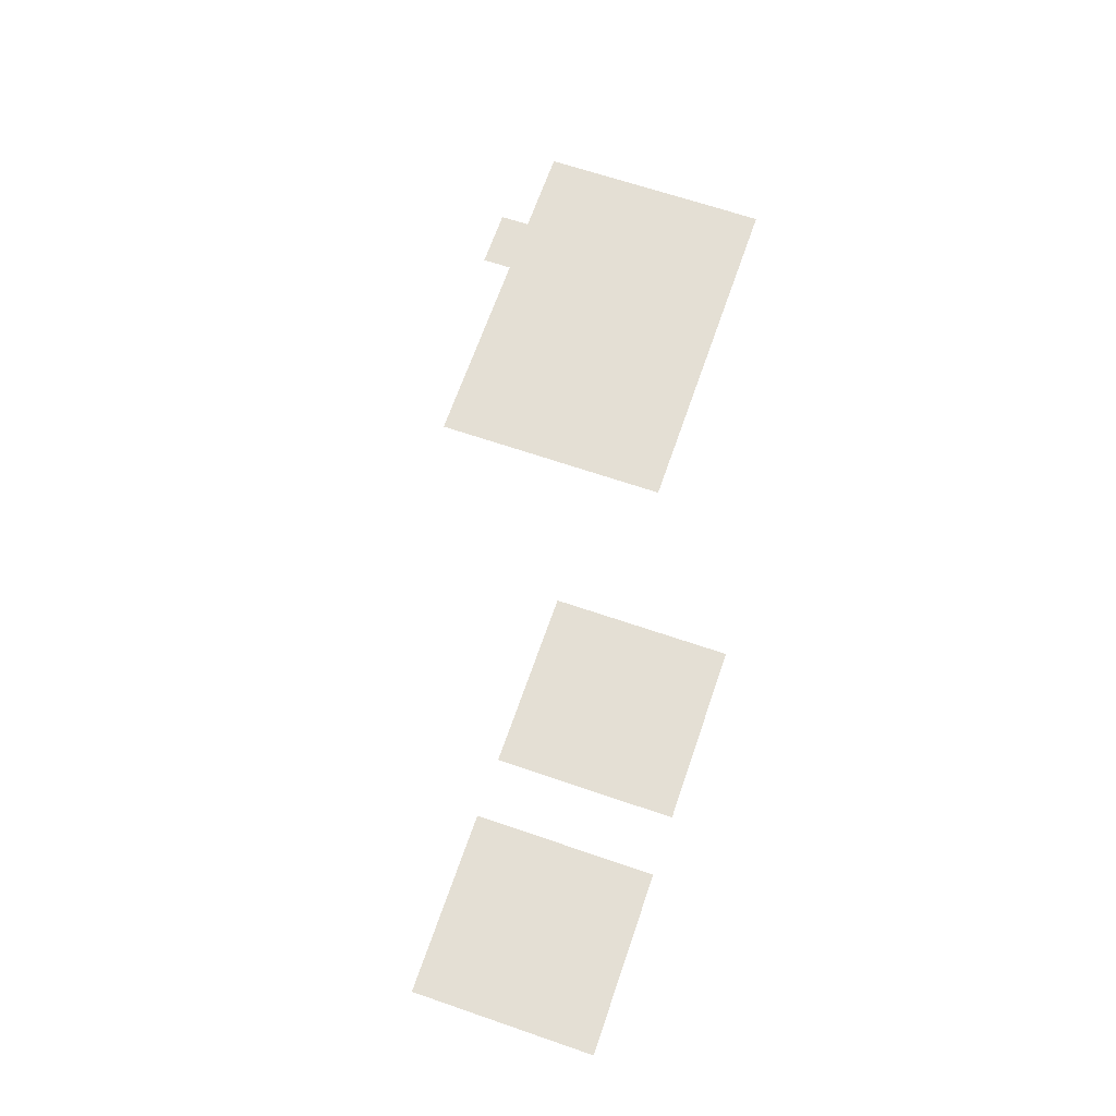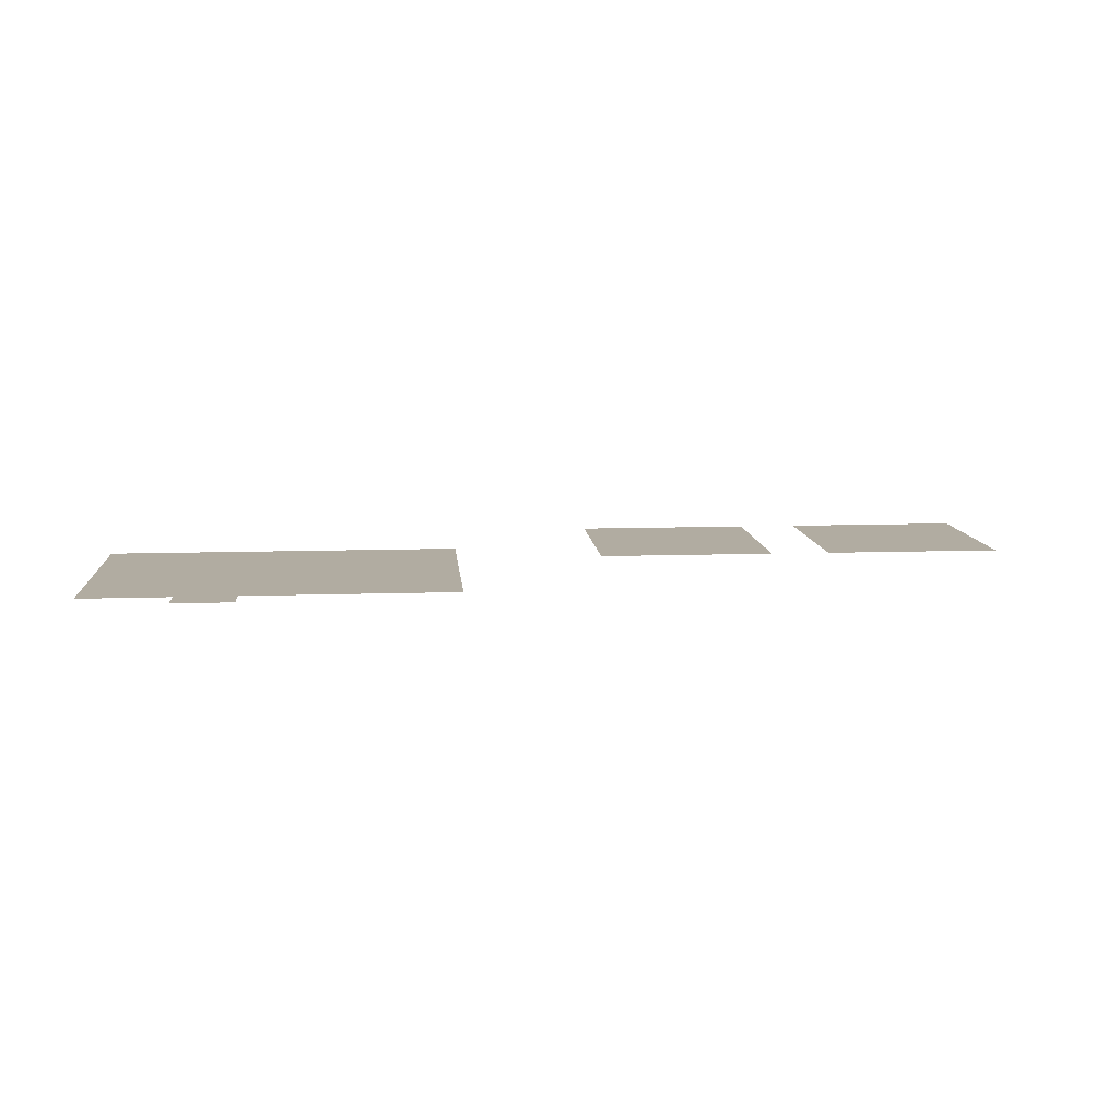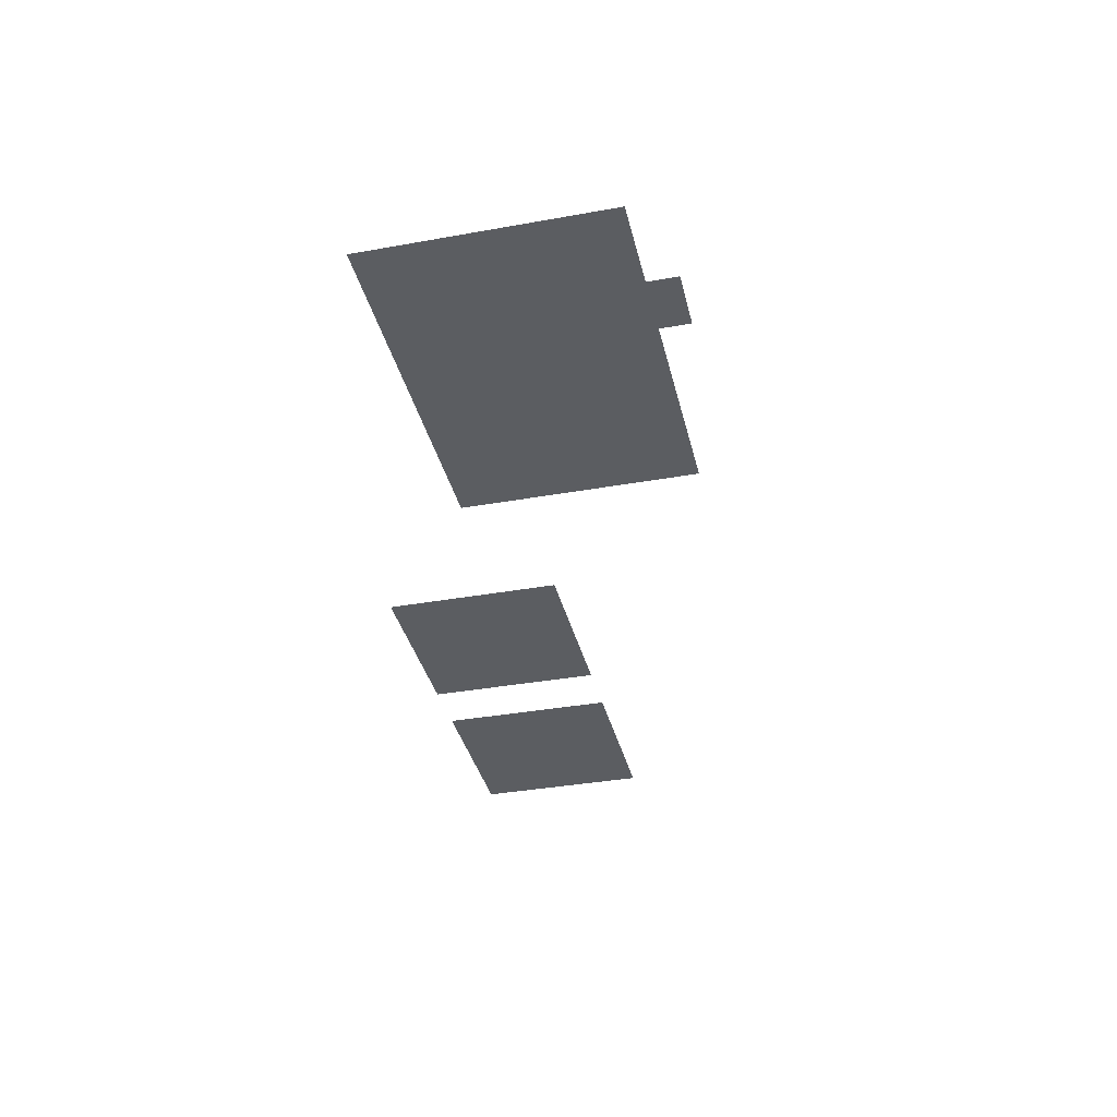
<metadata>
{"format":"obj","ext":"obj","renderer":"f3d","projection":"perspective","resolution":1024,"background":"white","views":[{"elev":66.3,"azim":109.0,"up":"+Z"},{"elev":10.2,"azim":-5.0,"up":"+Z"},{"elev":-36.2,"azim":-76.8,"up":"+Z"}]}
</metadata>
<code>
v -13920 -14528 0
v -13952 -14528 0
v -13952 -14496 0
v -13920 -14496 0
v -13952 -14528 0
v -13984 -14528 0
v -13984 -14496 0
v -13952 -14496 0
v -13984 -14528 0
v -14016 -14528 0
v -14016 -14496 0
v -13984 -14496 0
v -14016 -14528 0
v -14048 -14528 0
v -14048 -14496 0
v -14016 -14496 0
v -14048 -14528 0
v -14080 -14528 0
v -14080 -14496 0
v -14048 -14496 0
v -14080 -14528 0
v -14112 -14528 0
v -14112 -14496 0
v -14080 -14496 0
v -14176 -14528 0
v -14208 -14528 0
v -14208 -14496 0
v -14176 -14496 0
v -14208 -14528 0
v -14240 -14528 0
v -14240 -14496 0
v -14208 -14496 0
v -14240 -14528 0
v -14272 -14528 0
v -14272 -14496 0
v -14240 -14496 0
v -14272 -14528 0
v -14304 -14528 0
v -14304 -14496 0
v -14272 -14496 0
v -14304 -14528 0
v -14336 -14528 0
v -14336 -14496 0
v -14304 -14496 0
v -14336 -14528 0
v -14368 -14528 0
v -14368 -14496 0
v -14336 -14496 0
v -13920 -14560 0
v -13952 -14560 0
v -13952 -14528 0
v -13920 -14528 0
v -13952 -14560 0
v -13984 -14560 0
v -13984 -14528 0
v -13952 -14528 0
v -13984 -14560 0
v -14016 -14560 0
v -14016 -14528 0
v -13984 -14528 0
v -14016 -14560 0
v -14048 -14560 0
v -14048 -14528 0
v -14016 -14528 0
v -14048 -14560 0
v -14080 -14560 0
v -14080 -14528 0
v -14048 -14528 0
v -14080 -14560 0
v -14112 -14560 0
v -14112 -14528 0
v -14080 -14528 0
v -14176 -14560 0
v -14208 -14560 0
v -14208 -14528 0
v -14176 -14528 0
v -14208 -14560 0
v -14240 -14560 0
v -14240 -14528 0
v -14208 -14528 0
v -14240 -14560 0
v -14272 -14560 0
v -14272 -14528 0
v -14240 -14528 0
v -14272 -14560 0
v -14304 -14560 0
v -14304 -14528 0
v -14272 -14528 0
v -14304 -14560 0
v -14336 -14560 0
v -14336 -14528 0
v -14304 -14528 0
v -14336 -14560 0
v -14368 -14560 0
v -14368 -14528 0
v -14336 -14528 0
v -13920 -14592 0
v -13952 -14592 0
v -13952 -14560 0
v -13920 -14560 0
v -13952 -14592 0
v -13984 -14592 0
v -13984 -14560 0
v -13952 -14560 0
v -13984 -14592 0
v -14016 -14592 0
v -14016 -14560 0
v -13984 -14560 0
v -14016 -14592 0
v -14048 -14592 0
v -14048 -14560 0
v -14016 -14560 0
v -14048 -14592 0
v -14080 -14592 0
v -14080 -14560 0
v -14048 -14560 0
v -14080 -14592 0
v -14112 -14592 0
v -14112 -14560 0
v -14080 -14560 0
v -14176 -14592 0
v -14208 -14592 0
v -14208 -14560 0
v -14176 -14560 0
v -14208 -14592 0
v -14240 -14592 0
v -14240 -14560 0
v -14208 -14560 0
v -14240 -14592 0
v -14272 -14592 0
v -14272 -14560 0
v -14240 -14560 0
v -14272 -14592 0
v -14304 -14592 0
v -14304 -14560 0
v -14272 -14560 0
v -14304 -14592 0
v -14336 -14592 0
v -14336 -14560 0
v -14304 -14560 0
v -14336 -14592 0
v -14368 -14592 0
v -14368 -14560 0
v -14336 -14560 0
v -13920 -14624 0
v -13952 -14624 0
v -13952 -14592 0
v -13920 -14592 0
v -13952 -14624 0
v -13984 -14624 0
v -13984 -14592 0
v -13952 -14592 0
v -13984 -14624 0
v -14016 -14624 0
v -14016 -14592 0
v -13984 -14592 0
v -14016 -14624 0
v -14048 -14624 0
v -14048 -14592 0
v -14016 -14592 0
v -14048 -14624 0
v -14080 -14624 0
v -14080 -14592 0
v -14048 -14592 0
v -14080 -14624 0
v -14112 -14624 0
v -14112 -14592 0
v -14080 -14592 0
v -14176 -14624 0
v -14208 -14624 0
v -14208 -14592 0
v -14176 -14592 0
v -14208 -14624 0
v -14240 -14624 0
v -14240 -14592 0
v -14208 -14592 0
v -14240 -14624 0
v -14272 -14624 0
v -14272 -14592 0
v -14240 -14592 0
v -14272 -14624 0
v -14304 -14624 0
v -14304 -14592 0
v -14272 -14592 0
v -14304 -14624 0
v -14336 -14624 0
v -14336 -14592 0
v -14304 -14592 0
v -14336 -14624 0
v -14368 -14624 0
v -14368 -14592 0
v -14336 -14592 0
v -13920 -14656 0
v -13952 -14656 0
v -13952 -14624 0
v -13920 -14624 0
v -13952 -14656 0
v -13984 -14656 0
v -13984 -14624 0
v -13952 -14624 0
v -13984 -14656 0
v -14016 -14656 0
v -14016 -14624 0
v -13984 -14624 0
v -14016 -14656 0
v -14048 -14656 0
v -14048 -14624 0
v -14016 -14624 0
v -14048 -14656 0
v -14080 -14656 0
v -14080 -14624 0
v -14048 -14624 0
v -14080 -14656 0
v -14112 -14656 0
v -14112 -14624 0
v -14080 -14624 0
v -14176 -14656 0
v -14208 -14656 0
v -14208 -14624 0
v -14176 -14624 0
v -14208 -14656 0
v -14240 -14656 0
v -14240 -14624 0
v -14208 -14624 0
v -14240 -14656 0
v -14272 -14656 0
v -14272 -14624 0
v -14240 -14624 0
v -14272 -14656 0
v -14304 -14656 0
v -14304 -14624 0
v -14272 -14624 0
v -14304 -14656 0
v -14336 -14656 0
v -14336 -14624 0
v -14304 -14624 0
v -14336 -14656 0
v -14368 -14656 0
v -14368 -14624 0
v -14336 -14624 0
v -14528 -14656 0
v -14560 -14656 0
v -14560 -14624 0
v -14528 -14624 0
v -14560 -14656 0
v -14592 -14656 0
v -14592 -14624 0
v -14560 -14624 0
v -14592 -14656 0
v -14624 -14656 0
v -14624 -14624 0
v -14592 -14624 0
v -14624 -14656 0
v -14656 -14656 0
v -14656 -14624 0
v -14624 -14624 0
v -14656 -14656 0
v -14688 -14656 0
v -14688 -14624 0
v -14656 -14624 0
v -14688 -14656 0
v -14720 -14656 0
v -14720 -14624 0
v -14688 -14624 0
v -14720 -14656 0
v -14752 -14656 0
v -14752 -14624 0
v -14720 -14624 0
v -14752 -14656 0
v -14784 -14656 0
v -14784 -14624 0
v -14752 -14624 0
v -14784 -14656 0
v -14816 -14656 0
v -14816 -14624 0
v -14784 -14624 0
v -14816 -14656 0
v -14848 -14656 0
v -14848 -14624 0
v -14816 -14624 0
v -14848 -14656 0
v -14880 -14656 0
v -14880 -14624 0
v -14848 -14624 0
v -14880 -14656 0
v -14912 -14656 0
v -14912 -14624 0
v -14880 -14624 0
v -13920 -14688 0
v -13952 -14688 0
v -13952 -14656 0
v -13920 -14656 0
v -13952 -14688 0
v -13984 -14688 0
v -13984 -14656 0
v -13952 -14656 0
v -13984 -14688 0
v -14016 -14688 0
v -14016 -14656 0
v -13984 -14656 0
v -14016 -14688 0
v -14048 -14688 0
v -14048 -14656 0
v -14016 -14656 0
v -14048 -14688 0
v -14080 -14688 0
v -14080 -14656 0
v -14048 -14656 0
v -14080 -14688 0
v -14112 -14688 0
v -14112 -14656 0
v -14080 -14656 0
v -14176 -14688 0
v -14208 -14688 0
v -14208 -14656 0
v -14176 -14656 0
v -14208 -14688 0
v -14240 -14688 0
v -14240 -14656 0
v -14208 -14656 0
v -14240 -14688 0
v -14272 -14688 0
v -14272 -14656 0
v -14240 -14656 0
v -14272 -14688 0
v -14304 -14688 0
v -14304 -14656 0
v -14272 -14656 0
v -14304 -14688 0
v -14336 -14688 0
v -14336 -14656 0
v -14304 -14656 0
v -14336 -14688 0
v -14368 -14688 0
v -14368 -14656 0
v -14336 -14656 0
v -14528 -14688 0
v -14560 -14688 0
v -14560 -14656 0
v -14528 -14656 0
v -14560 -14688 0
v -14592 -14688 0
v -14592 -14656 0
v -14560 -14656 0
v -14592 -14688 0
v -14624 -14688 0
v -14624 -14656 0
v -14592 -14656 0
v -14624 -14688 0
v -14656 -14688 0
v -14656 -14656 0
v -14624 -14656 0
v -14656 -14688 0
v -14688 -14688 0
v -14688 -14656 0
v -14656 -14656 0
v -14688 -14688 0
v -14720 -14688 0
v -14720 -14656 0
v -14688 -14656 0
v -14720 -14688 0
v -14752 -14688 0
v -14752 -14656 0
v -14720 -14656 0
v -14752 -14688 0
v -14784 -14688 0
v -14784 -14656 0
v -14752 -14656 0
v -14784 -14688 0
v -14816 -14688 0
v -14816 -14656 0
v -14784 -14656 0
v -14816 -14688 0
v -14848 -14688 0
v -14848 -14656 0
v -14816 -14656 0
v -14848 -14688 0
v -14880 -14688 0
v -14880 -14656 0
v -14848 -14656 0
v -14880 -14688 0
v -14912 -14688 0
v -14912 -14656 0
v -14880 -14656 0
v -14528 -14720 0
v -14560 -14720 0
v -14560 -14688 0
v -14528 -14688 0
v -14560 -14720 0
v -14592 -14720 0
v -14592 -14688 0
v -14560 -14688 0
v -14592 -14720 0
v -14624 -14720 0
v -14624 -14688 0
v -14592 -14688 0
v -14624 -14720 0
v -14656 -14720 0
v -14656 -14688 0
v -14624 -14688 0
v -14656 -14720 0
v -14688 -14720 0
v -14688 -14688 0
v -14656 -14688 0
v -14688 -14720 0
v -14720 -14720 0
v -14720 -14688 0
v -14688 -14688 0
v -14720 -14720 0
v -14752 -14720 0
v -14752 -14688 0
v -14720 -14688 0
v -14752 -14720 0
v -14784 -14720 0
v -14784 -14688 0
v -14752 -14688 0
v -14784 -14720 0
v -14816 -14720 0
v -14816 -14688 0
v -14784 -14688 0
v -14816 -14720 0
v -14848 -14720 0
v -14848 -14688 0
v -14816 -14688 0
v -14848 -14720 0
v -14880 -14720 0
v -14880 -14688 0
v -14848 -14688 0
v -14880 -14720 0
v -14912 -14720 0
v -14912 -14688 0
v -14880 -14688 0
v -14528 -14752 0
v -14560 -14752 0
v -14560 -14720 0
v -14528 -14720 0
v -14560 -14752 0
v -14592 -14752 0
v -14592 -14720 0
v -14560 -14720 0
v -14592 -14752 0
v -14624 -14752 0
v -14624 -14720 0
v -14592 -14720 0
v -14624 -14752 0
v -14656 -14752 0
v -14656 -14720 0
v -14624 -14720 0
v -14656 -14752 0
v -14688 -14752 0
v -14688 -14720 0
v -14656 -14720 0
v -14688 -14752 0
v -14720 -14752 0
v -14720 -14720 0
v -14688 -14720 0
v -14720 -14752 0
v -14752 -14752 0
v -14752 -14720 0
v -14720 -14720 0
v -14752 -14752 0
v -14784 -14752 0
v -14784 -14720 0
v -14752 -14720 0
v -14784 -14752 0
v -14816 -14752 0
v -14816 -14720 0
v -14784 -14720 0
v -14816 -14752 0
v -14848 -14752 0
v -14848 -14720 0
v -14816 -14720 0
v -14848 -14752 0
v -14880 -14752 0
v -14880 -14720 0
v -14848 -14720 0
v -14880 -14752 0
v -14912 -14752 0
v -14912 -14720 0
v -14880 -14720 0
v -14528 -14784 0
v -14560 -14784 0
v -14560 -14752 0
v -14528 -14752 0
v -14560 -14784 0
v -14592 -14784 0
v -14592 -14752 0
v -14560 -14752 0
v -14592 -14784 0
v -14624 -14784 0
v -14624 -14752 0
v -14592 -14752 0
v -14624 -14784 0
v -14656 -14784 0
v -14656 -14752 0
v -14624 -14752 0
v -14656 -14784 0
v -14688 -14784 0
v -14688 -14752 0
v -14656 -14752 0
v -14688 -14784 0
v -14720 -14784 0
v -14720 -14752 0
v -14688 -14752 0
v -14720 -14784 0
v -14752 -14784 0
v -14752 -14752 0
v -14720 -14752 0
v -14752 -14784 0
v -14784 -14784 0
v -14784 -14752 0
v -14752 -14752 0
v -14784 -14784 0
v -14816 -14784 0
v -14816 -14752 0
v -14784 -14752 0
v -14816 -14784 0
v -14848 -14784 0
v -14848 -14752 0
v -14816 -14752 0
v -14848 -14784 0
v -14880 -14784 0
v -14880 -14752 0
v -14848 -14752 0
v -14880 -14784 0
v -14912 -14784 0
v -14912 -14752 0
v -14880 -14752 0
v -14528 -14816 0
v -14560 -14816 0
v -14560 -14784 0
v -14528 -14784 0
v -14560 -14816 0
v -14592 -14816 0
v -14592 -14784 0
v -14560 -14784 0
v -14592 -14816 0
v -14624 -14816 0
v -14624 -14784 0
v -14592 -14784 0
v -14624 -14816 0
v -14656 -14816 0
v -14656 -14784 0
v -14624 -14784 0
v -14656 -14816 0
v -14688 -14816 0
v -14688 -14784 0
v -14656 -14784 0
v -14688 -14816 0
v -14720 -14816 0
v -14720 -14784 0
v -14688 -14784 0
v -14720 -14816 0
v -14752 -14816 0
v -14752 -14784 0
v -14720 -14784 0
v -14752 -14816 0
v -14784 -14816 0
v -14784 -14784 0
v -14752 -14784 0
v -14784 -14816 0
v -14816 -14816 0
v -14816 -14784 0
v -14784 -14784 0
v -14816 -14816 0
v -14848 -14816 0
v -14848 -14784 0
v -14816 -14784 0
v -14848 -14816 0
v -14880 -14816 0
v -14880 -14784 0
v -14848 -14784 0
v -14880 -14816 0
v -14912 -14816 0
v -14912 -14784 0
v -14880 -14784 0
v -14528 -14848 0
v -14560 -14848 0
v -14560 -14816 0
v -14528 -14816 0
v -14560 -14848 0
v -14592 -14848 0
v -14592 -14816 0
v -14560 -14816 0
v -14592 -14848 0
v -14624 -14848 0
v -14624 -14816 0
v -14592 -14816 0
v -14624 -14848 0
v -14656 -14848 0
v -14656 -14816 0
v -14624 -14816 0
v -14656 -14848 0
v -14688 -14848 0
v -14688 -14816 0
v -14656 -14816 0
v -14688 -14848 0
v -14720 -14848 0
v -14720 -14816 0
v -14688 -14816 0
v -14720 -14848 0
v -14752 -14848 0
v -14752 -14816 0
v -14720 -14816 0
v -14752 -14848 0
v -14784 -14848 0
v -14784 -14816 0
v -14752 -14816 0
v -14784 -14848 0
v -14816 -14848 0
v -14816 -14816 0
v -14784 -14816 0
v -14816 -14848 0
v -14848 -14848 0
v -14848 -14816 0
v -14816 -14816 0
v -14848 -14848 0
v -14880 -14848 0
v -14880 -14816 0
v -14848 -14816 0
v -14880 -14848 0
v -14912 -14848 0
v -14912 -14816 0
v -14880 -14816 0
v -14528 -14880 0
v -14560 -14880 0
v -14560 -14848 0
v -14528 -14848 0
v -14560 -14880 0
v -14592 -14880 0
v -14592 -14848 0
v -14560 -14848 0
v -14592 -14880 0
v -14624 -14880 0
v -14624 -14848 0
v -14592 -14848 0
v -14624 -14880 0
v -14656 -14880 0
v -14656 -14848 0
v -14624 -14848 0
v -14656 -14880 0
v -14688 -14880 0
v -14688 -14848 0
v -14656 -14848 0
v -14688 -14880 0
v -14720 -14880 0
v -14720 -14848 0
v -14688 -14848 0
v -14720 -14880 0
v -14752 -14880 0
v -14752 -14848 0
v -14720 -14848 0
v -14752 -14880 0
v -14784 -14880 0
v -14784 -14848 0
v -14752 -14848 0
v -14784 -14880 0
v -14816 -14880 0
v -14816 -14848 0
v -14784 -14848 0
v -14816 -14880 0
v -14848 -14880 0
v -14848 -14848 0
v -14816 -14848 0
v -14848 -14880 0
v -14880 -14880 0
v -14880 -14848 0
v -14848 -14848 0
v -14880 -14880 0
v -14912 -14880 0
v -14912 -14848 0
v -14880 -14848 0
v -14752 -14912 0
v -14784 -14912 0
v -14784 -14880 0
v -14752 -14880 0
v -14784 -14912 0
v -14816 -14912 0
v -14816 -14880 0
v -14784 -14880 0
g GameMap1_0_mesh_0042
f 1 2 3 4
f 5 6 7 8
f 9 10 11 12
f 13 14 15 16
f 17 18 19 20
f 21 22 23 24
f 25 26 27 28
f 29 30 31 32
f 33 34 35 36
f 37 38 39 40
f 41 42 43 44
f 45 46 47 48
f 49 50 51 52
f 53 54 55 56
f 57 58 59 60
f 61 62 63 64
f 65 66 67 68
f 69 70 71 72
f 73 74 75 76
f 77 78 79 80
f 81 82 83 84
f 85 86 87 88
f 89 90 91 92
f 93 94 95 96
f 97 98 99 100
f 101 102 103 104
f 105 106 107 108
f 109 110 111 112
f 113 114 115 116
f 117 118 119 120
f 121 122 123 124
f 125 126 127 128
f 129 130 131 132
f 133 134 135 136
f 137 138 139 140
f 141 142 143 144
f 145 146 147 148
f 149 150 151 152
f 153 154 155 156
f 157 158 159 160
f 161 162 163 164
f 165 166 167 168
f 169 170 171 172
f 173 174 175 176
f 177 178 179 180
f 181 182 183 184
f 185 186 187 188
f 189 190 191 192
f 193 194 195 196
f 197 198 199 200
f 201 202 203 204
f 205 206 207 208
f 209 210 211 212
f 213 214 215 216
f 217 218 219 220
f 221 222 223 224
f 225 226 227 228
f 229 230 231 232
f 233 234 235 236
f 237 238 239 240
f 241 242 243 244
f 245 246 247 248
f 249 250 251 252
f 253 254 255 256
f 257 258 259 260
f 261 262 263 264
f 265 266 267 268
f 269 270 271 272
f 273 274 275 276
f 277 278 279 280
f 281 282 283 284
f 285 286 287 288
f 289 290 291 292
f 293 294 295 296
f 297 298 299 300
f 301 302 303 304
f 305 306 307 308
f 309 310 311 312
f 313 314 315 316
f 317 318 319 320
f 321 322 323 324
f 325 326 327 328
f 329 330 331 332
f 333 334 335 336
f 337 338 339 340
f 341 342 343 344
f 345 346 347 348
f 349 350 351 352
f 353 354 355 356
f 357 358 359 360
f 361 362 363 364
f 365 366 367 368
f 369 370 371 372
f 373 374 375 376
f 377 378 379 380
f 381 382 383 384
f 385 386 387 388
f 389 390 391 392
f 393 394 395 396
f 397 398 399 400
f 401 402 403 404
f 405 406 407 408
f 409 410 411 412
f 413 414 415 416
f 417 418 419 420
f 421 422 423 424
f 425 426 427 428
f 429 430 431 432
f 433 434 435 436
f 437 438 439 440
f 441 442 443 444
f 445 446 447 448
f 449 450 451 452
f 453 454 455 456
f 457 458 459 460
f 461 462 463 464
f 465 466 467 468
f 469 470 471 472
f 473 474 475 476
f 477 478 479 480
f 481 482 483 484
f 485 486 487 488
f 489 490 491 492
f 493 494 495 496
f 497 498 499 500
f 501 502 503 504
f 505 506 507 508
f 509 510 511 512
f 513 514 515 516
f 517 518 519 520
f 521 522 523 524
f 525 526 527 528
f 529 530 531 532
f 533 534 535 536
f 537 538 539 540
f 541 542 543 544
f 545 546 547 548
f 549 550 551 552
f 553 554 555 556
f 557 558 559 560
f 561 562 563 564
f 565 566 567 568
f 569 570 571 572
f 573 574 575 576
f 577 578 579 580
f 581 582 583 584
f 585 586 587 588
f 589 590 591 592
f 593 594 595 596
f 597 598 599 600
f 601 602 603 604
f 605 606 607 608
f 609 610 611 612
f 613 614 615 616
f 617 618 619 620
f 621 622 623 624
f 625 626 627 628
f 629 630 631 632
f 633 634 635 636
f 637 638 639 640
f 641 642 643 644
f 645 646 647 648
f 649 650 651 652
f 653 654 655 656
f 657 658 659 660
f 661 662 663 664
f 665 666 667 668
f 669 670 671 672
f 673 674 675 676
f 677 678 679 680

</code>
